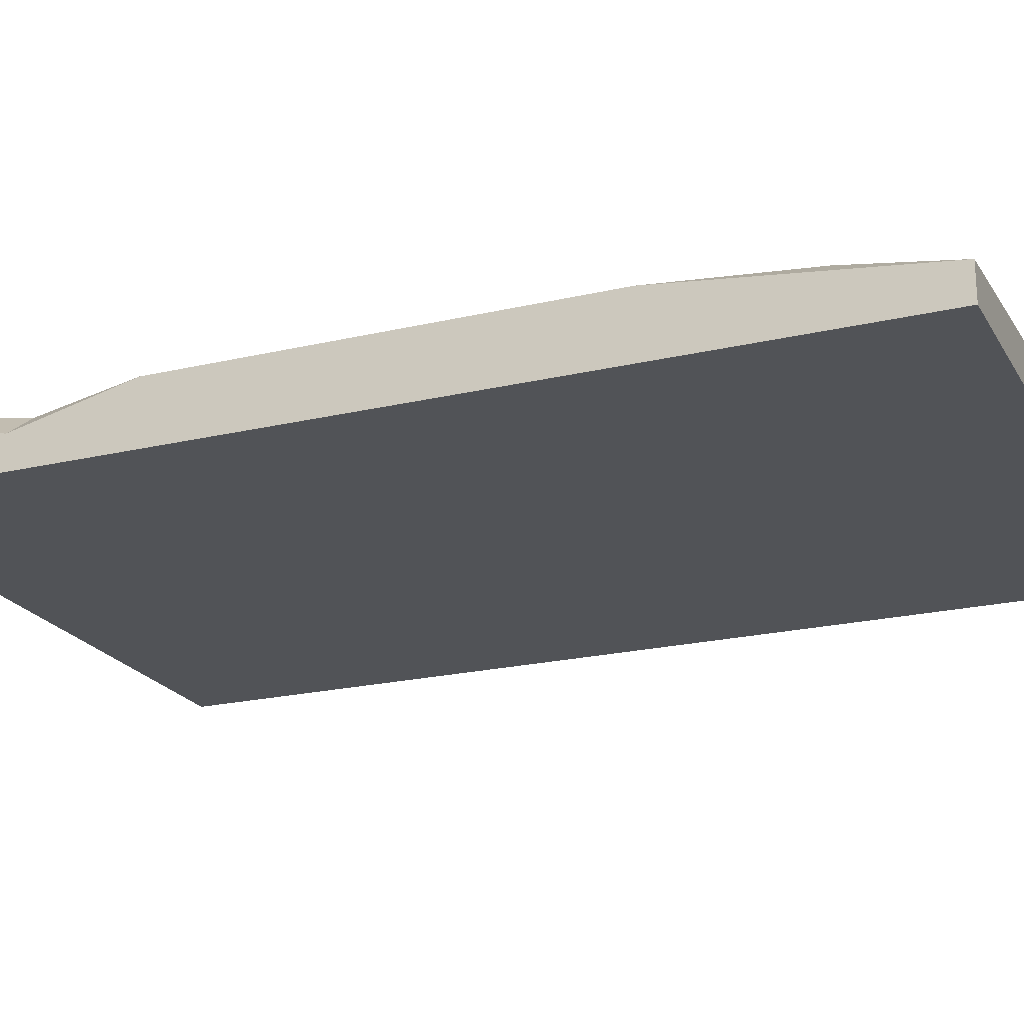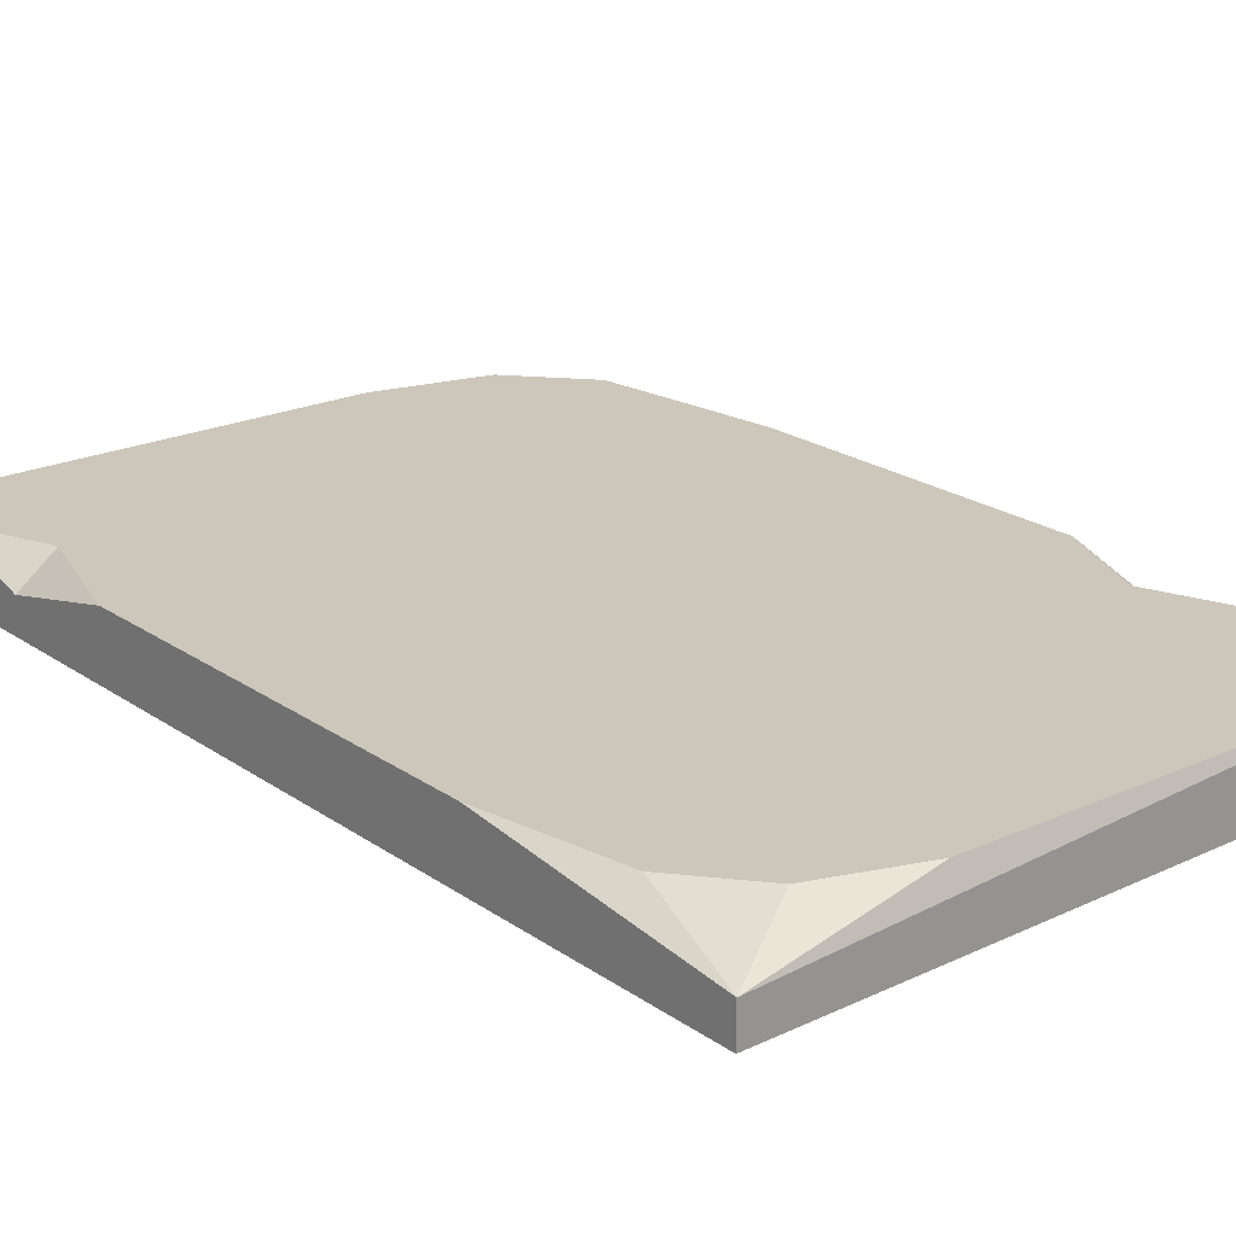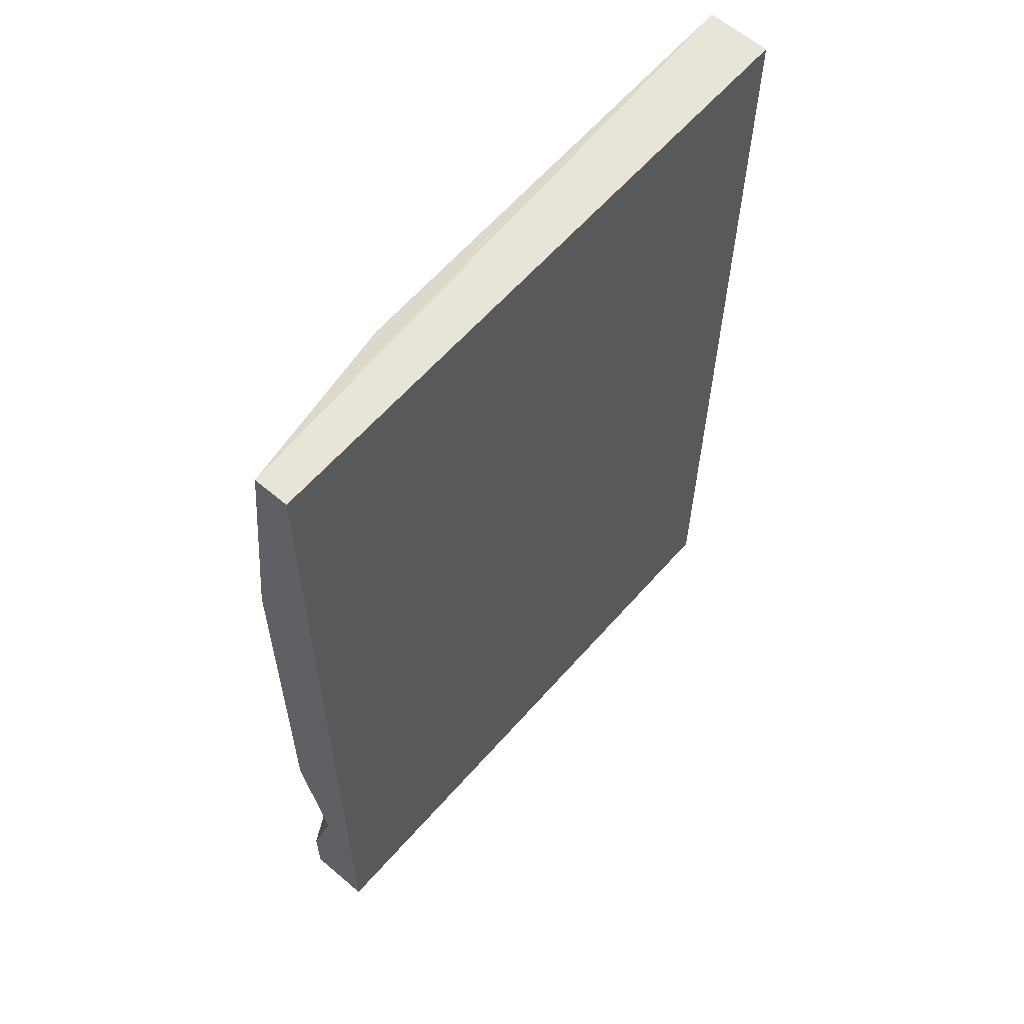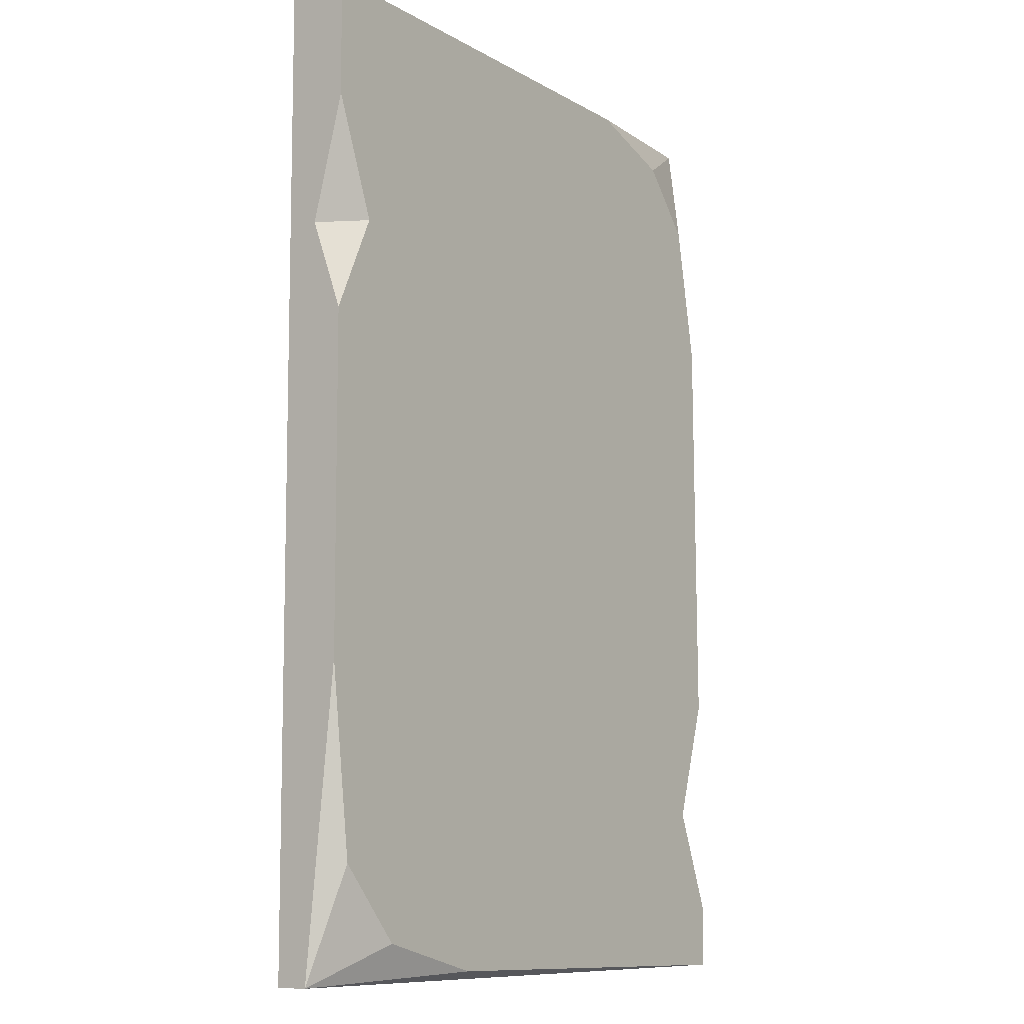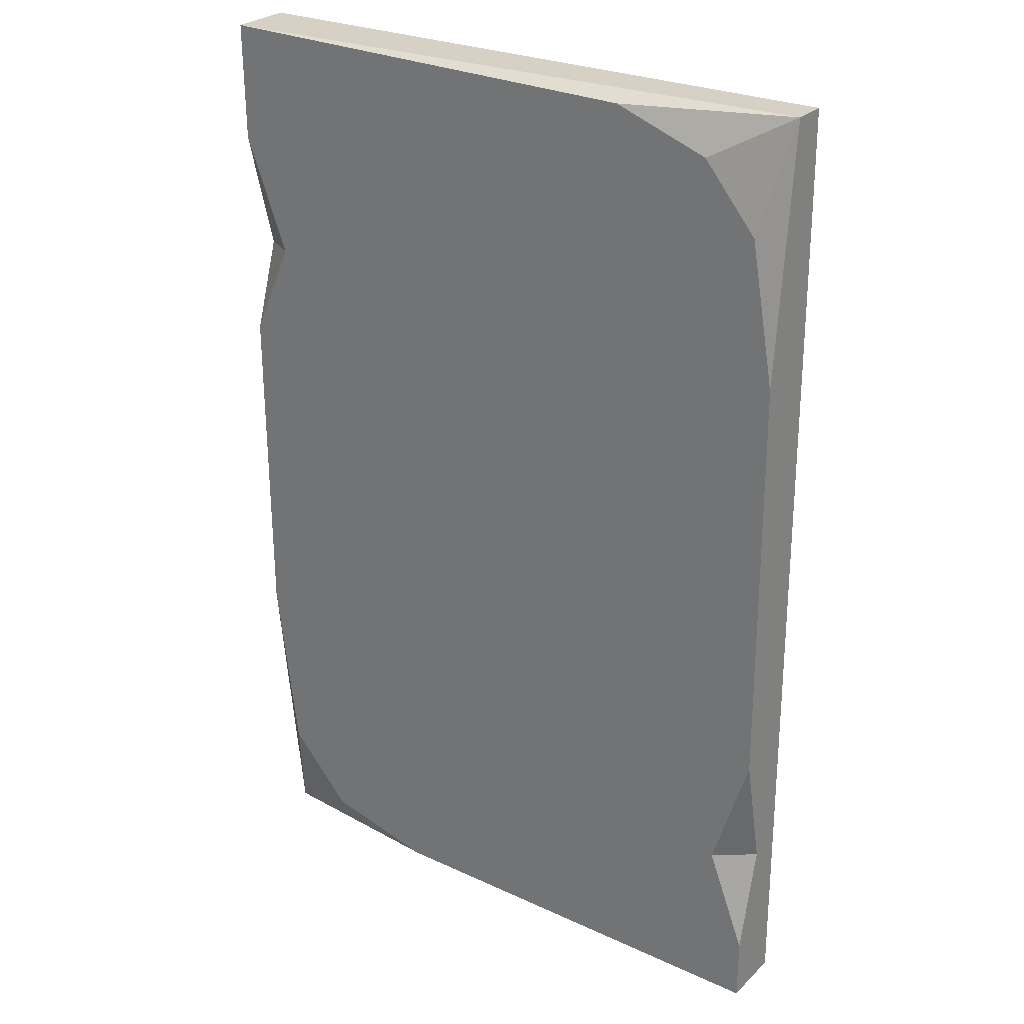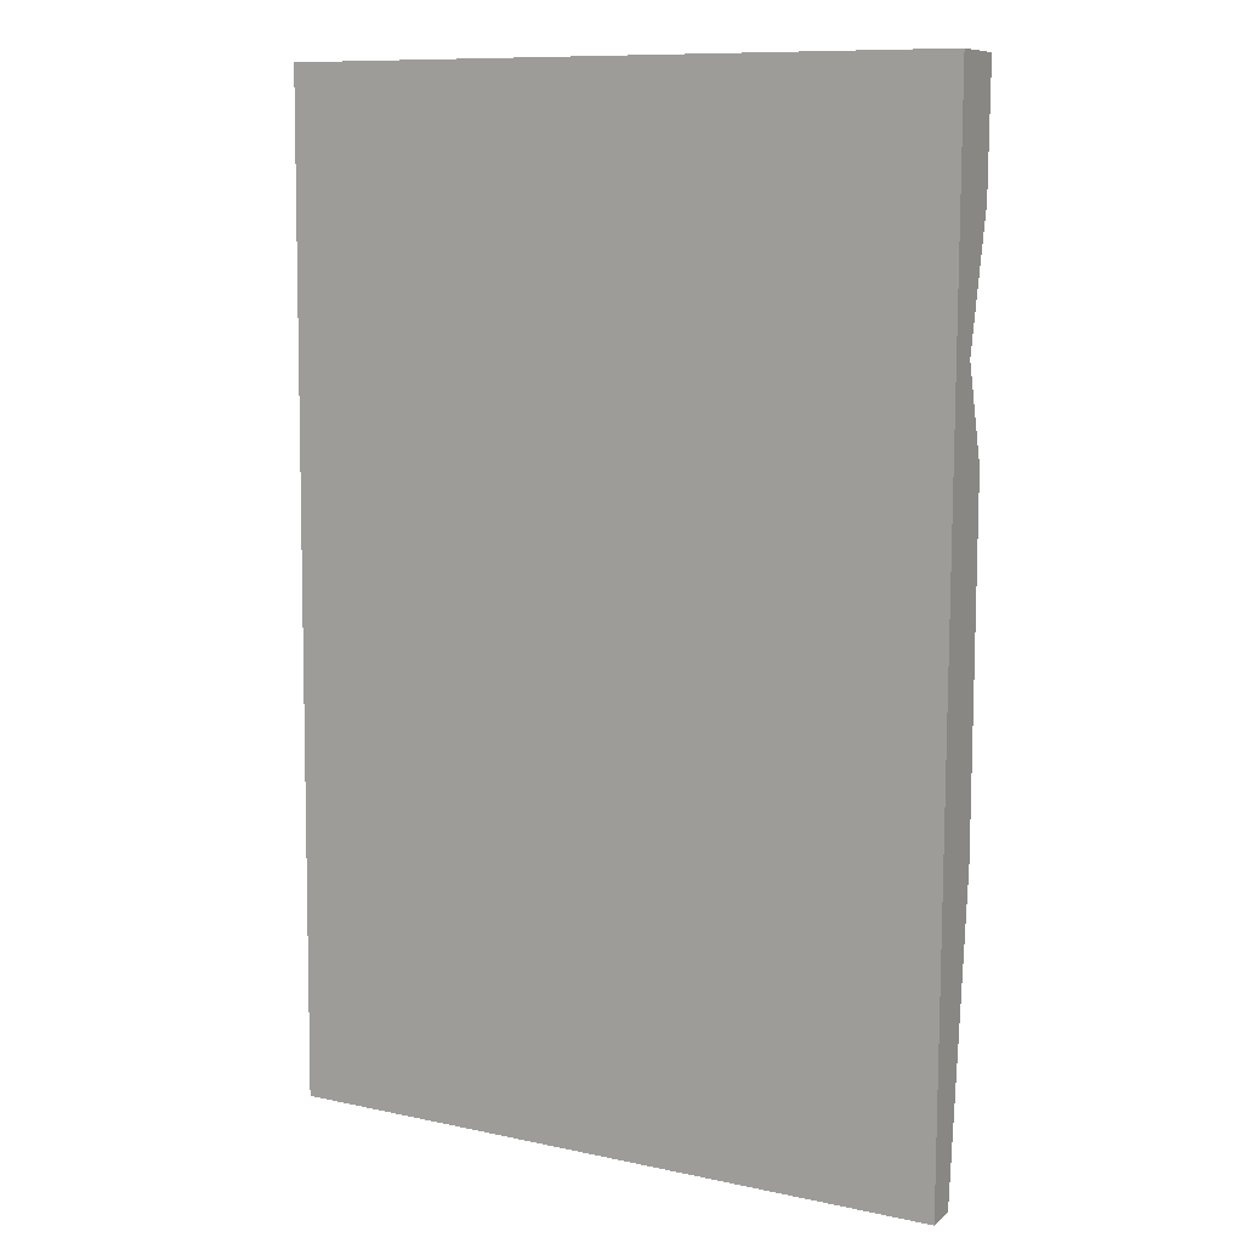
<metadata>
{"format":"obj","ext":"obj","renderer":"f3d","projection":"perspective","resolution":1024,"background":"white","views":[{"elev":-21.2,"azim":113.2,"up":"+Z"},{"elev":21.7,"azim":140.7,"up":"+Z"},{"elev":61.5,"azim":130.9,"up":"+Y"},{"elev":-10.6,"azim":-53.0,"up":"+Y"},{"elev":27.3,"azim":35.1,"up":"+Y"},{"elev":9.2,"azim":-152.3,"up":"+Y"}]}
</metadata>
<code>
g SM_Prop_Sign_Quarantine_01
v -0.1567 -0.0002428 0.001648
v -0.146 0.05584 0.01677
v -0.1138 0.01929 0.01677
v 0.1565 0.4856 0.002908
v 0.06956 0.4806 0.01677
v -0.1592 0.4831 0.01677
v -0.1567 -0.0002428 0.001648
v -0.05648 0.005429 0.01677
v 0.1591 0.004169 0.01677
v -0.1567 -0.0002428 0.001648
v -0.1573 0.1491 0.01677
v -0.146 0.05584 0.01677
v -0.1567 -0.0002428 0.001648
v -0.1138 0.01929 0.01677
v -0.05648 0.005429 0.01677
v 0.1565 0.4856 0.002908
v 0.1446 0.4308 0.01677
v 0.1175 0.4636 0.01677
v 0.1565 0.4856 0.002908
v 0.1572 0.359 0.01677
v 0.1446 0.4308 0.01677
v 0.06956 0.4806 0.01677
v 0.1565 0.4856 0.002908
v 0.1175 0.4636 0.01677
v -0.1586 0.4239 0.01677
v -0.1365 0.3653 0.01677
v -0.1586 0.3615 0.001018
v -0.1365 0.3653 0.01677
v -0.1579 0.3167 0.01677
v -0.1586 0.3615 0.001018
v 0.1591 0.03631 0.01677
v 0.1395 0.08735 0.01677
v 0.1584 0.08735 0.002278
v 0.1395 0.08735 0.01677
v 0.1584 0.1491 0.01677
v 0.1584 0.08735 0.002278
v -0.1592 0.4831 0.01677
v -0.1592 0.4831 -0.01474
v 0.1565 0.4856 -0.01474
v 0.1565 0.4856 0.002908
v -0.1567 -0.0002428 -0.01474
v 0.1591 0.004169 -0.01474
v 0.1565 0.4856 -0.01474
v -0.1592 0.4831 -0.01474
v 0.1591 0.004169 0.01677
v 0.1591 0.004169 -0.01474
v -0.1567 -0.0002428 -0.01474
v -0.1567 -0.0002428 0.001648
v -0.1592 0.4831 -0.01474
v -0.1592 0.4831 0.01677
v -0.1586 0.4239 0.01677
v -0.1586 0.3615 0.001018
v 0.1591 0.004169 0.01677
v 0.1591 0.03631 0.01677
v 0.1584 0.08735 0.002278
v 0.1591 0.004169 -0.01474
v -0.1365 0.3653 0.01677
v -0.1586 0.4239 0.01677
v -0.1592 0.4831 0.01677
v 0.06956 0.4806 0.01677
v 0.1175 0.4636 0.01677
v -0.05648 0.005429 0.01677
v 0.1446 0.4308 0.01677
v 0.1572 0.359 0.01677
v -0.1138 0.01929 0.01677
v -0.146 0.05584 0.01677
v -0.1579 0.3167 0.01677
v -0.1573 0.1491 0.01677
v 0.1395 0.08735 0.01677
v 0.1584 0.1491 0.01677
v 0.1591 0.03631 0.01677
v 0.1591 0.004169 0.01677
v -0.1573 0.1491 0.01677
v -0.1567 -0.0002428 0.001648
v -0.1567 -0.0002428 -0.01474
v -0.1586 0.3615 0.001018
v -0.1592 0.4831 -0.01474
v -0.1579 0.3167 0.01677
v 0.1572 0.359 0.01677
v 0.1565 0.4856 0.002908
v 0.1565 0.4856 -0.01474
v 0.1584 0.1491 0.01677
v 0.1584 0.08735 0.002278
v 0.1591 0.004169 -0.01474
g SM_Prop_Sign_Quarantine_01_0
f 3 2 1
f 6 5 4
f 9 8 7
f 12 11 10
f 15 14 13
f 18 17 16
f 21 20 19
f 24 23 22
f 27 26 25
f 30 29 28
f 33 32 31
f 36 35 34
f 39 38 37
f 37 40 39
f 43 42 41
f 44 43 41
f 47 46 45
f 45 48 47
f 51 50 49
f 52 51 49
f 55 54 53
f 56 55 53
f 59 58 57
f 60 59 57
f 57 61 60
f 61 57 62
f 63 61 62
f 62 64 63
f 65 62 57
f 57 66 65
f 57 67 66
f 67 68 66
f 64 62 69
f 70 64 69
f 71 69 62
f 72 71 62
f 75 74 73
f 73 76 75
f 75 76 77
f 73 78 76
f 81 80 79
f 81 79 82
f 82 83 81
f 84 81 83

</code>
